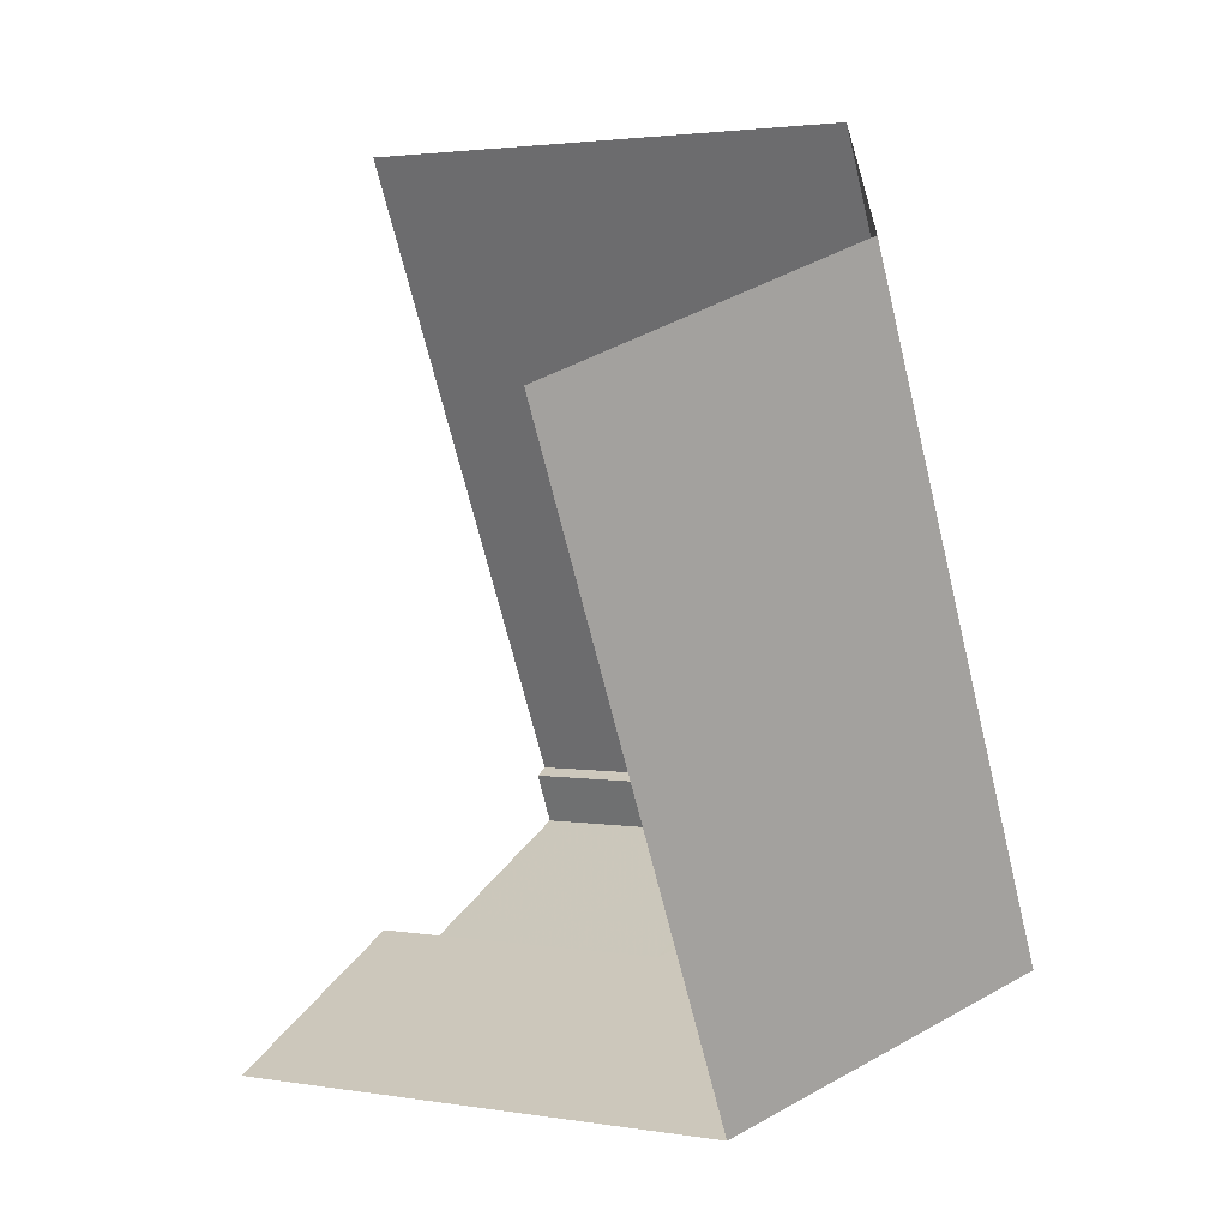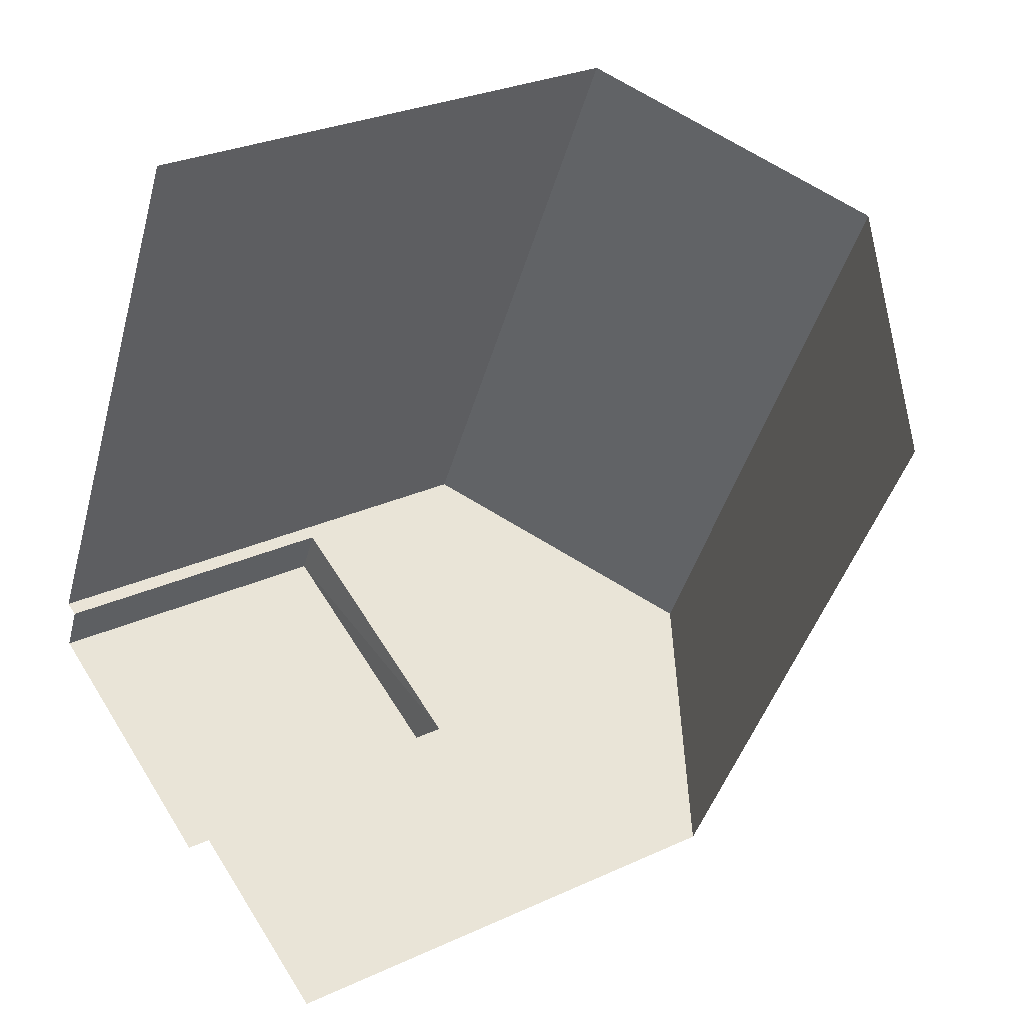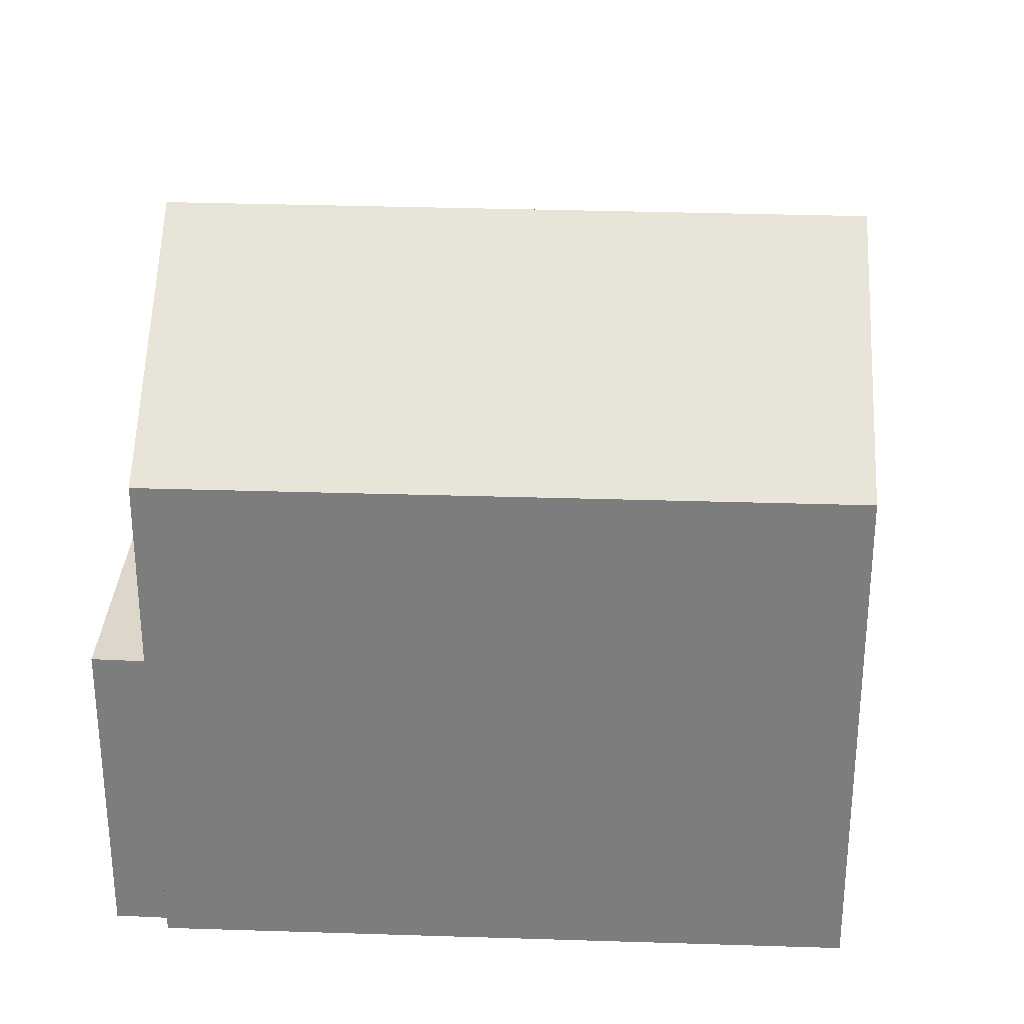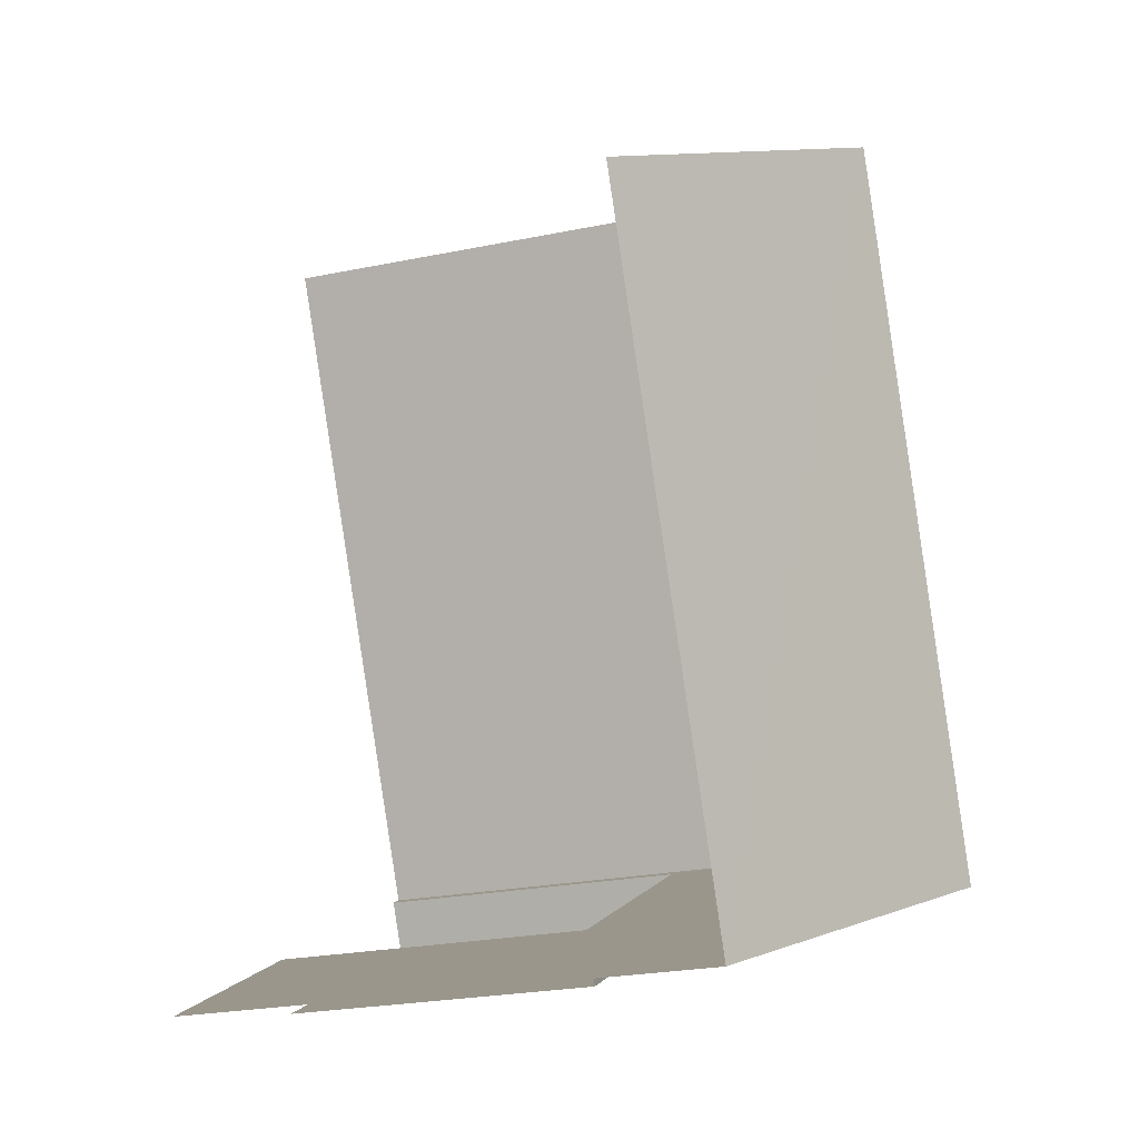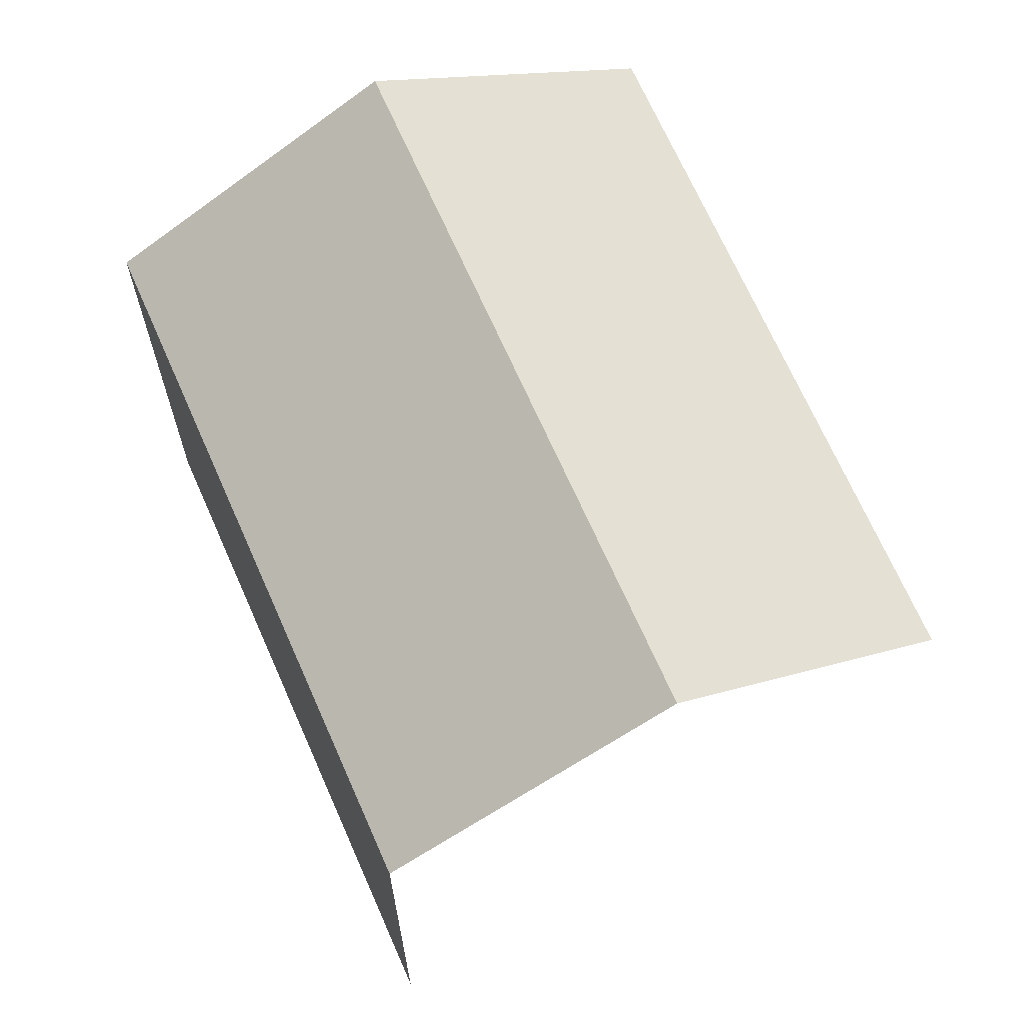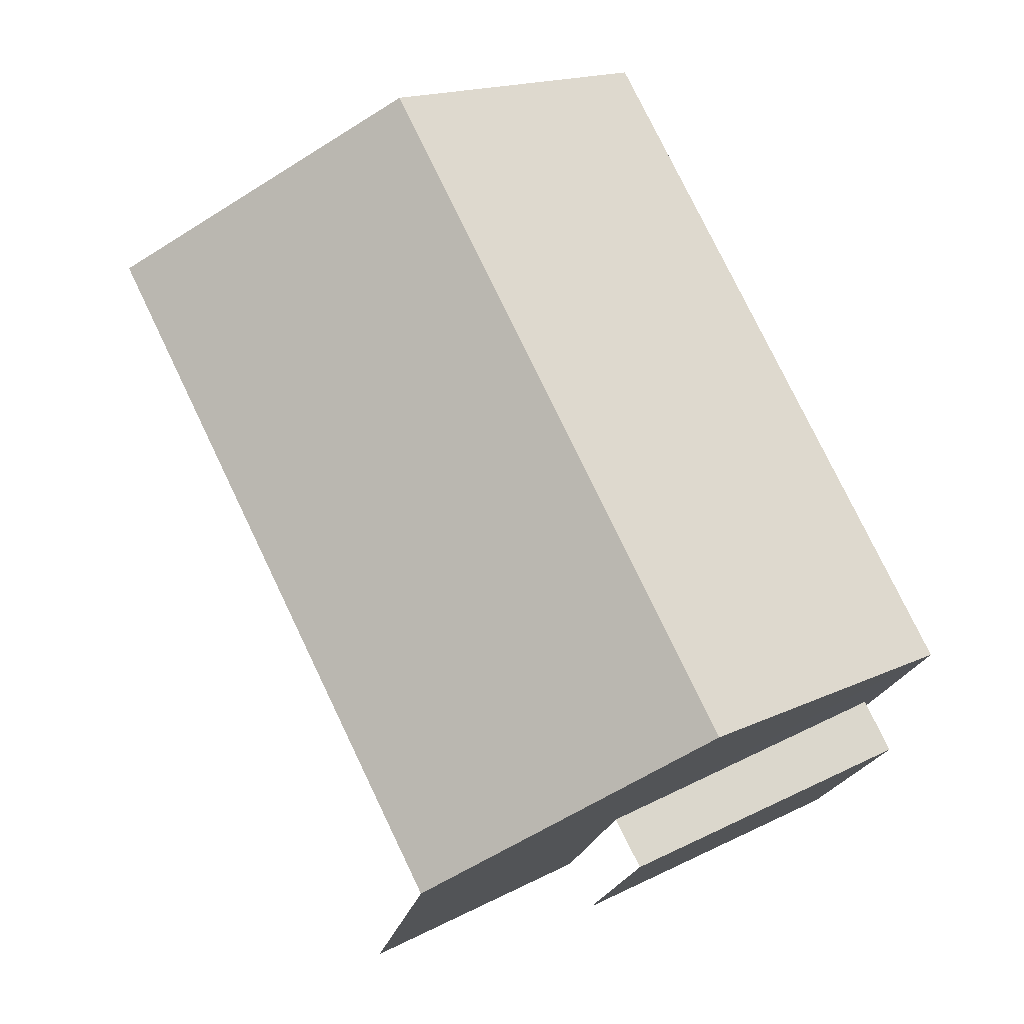
<metadata>
{"format":"obj","ext":"obj","renderer":"f3d","projection":"perspective","resolution":1024,"background":"white","views":[{"elev":2.3,"azim":-57.6,"up":"+Y"},{"elev":27.8,"azim":-125.4,"up":"+Y"},{"elev":30.5,"azim":118.6,"up":"+Z"},{"elev":-23.0,"azim":-70.3,"up":"+Y"},{"elev":68.4,"azim":-177.8,"up":"+Z"},{"elev":-16.4,"azim":-7.3,"up":"+Y"}]}
</metadata>
<code>
v -2.247e+05 -1.279e+05 14.03
v -2.247e+05 -1.279e+05 14.03
v -2.247e+05 -1.279e+05 14.03
v -2.248e+05 -1.279e+05 14.03
v -2.247e+05 -1.279e+05 14.03
v -2.248e+05 -1.279e+05 14.03
v -2.247e+05 -1.279e+05 14.03
v -2.247e+05 -1.279e+05 14.03
v -2.248e+05 -1.279e+05 22.63
v -2.248e+05 -1.279e+05 20.58
v -2.247e+05 -1.279e+05 22.63
v -2.248e+05 -1.279e+05 20.58
v -2.247e+05 -1.279e+05 20.58
v -2.247e+05 -1.279e+05 20.58
v -2.247e+05 -1.279e+05 18.03
v -2.247e+05 -1.279e+05 18.03
v -2.247e+05 -1.279e+05 18.03
v -2.247e+05 -1.279e+05 18.03
f 1 2 3
f 4 3 5
f 4 5 6
f 5 2 7
f 5 7 8
f 3 2 5
f 15 8 16
f 15 5 8
f 12 4 6
f 10 12 6
f 13 3 12
f 13 12 9
f 3 4 12
f 9 10 11
f 9 12 10
f 11 13 9
f 11 14 13
f 15 16 17
f 18 15 17
f 2 17 7
f 2 18 17
f 14 1 3
f 13 14 3
f 6 5 15
f 2 1 18
f 15 18 14
f 10 6 15
f 18 1 14
f 10 15 11
f 11 15 14
f 17 8 7
f 17 16 8

</code>
